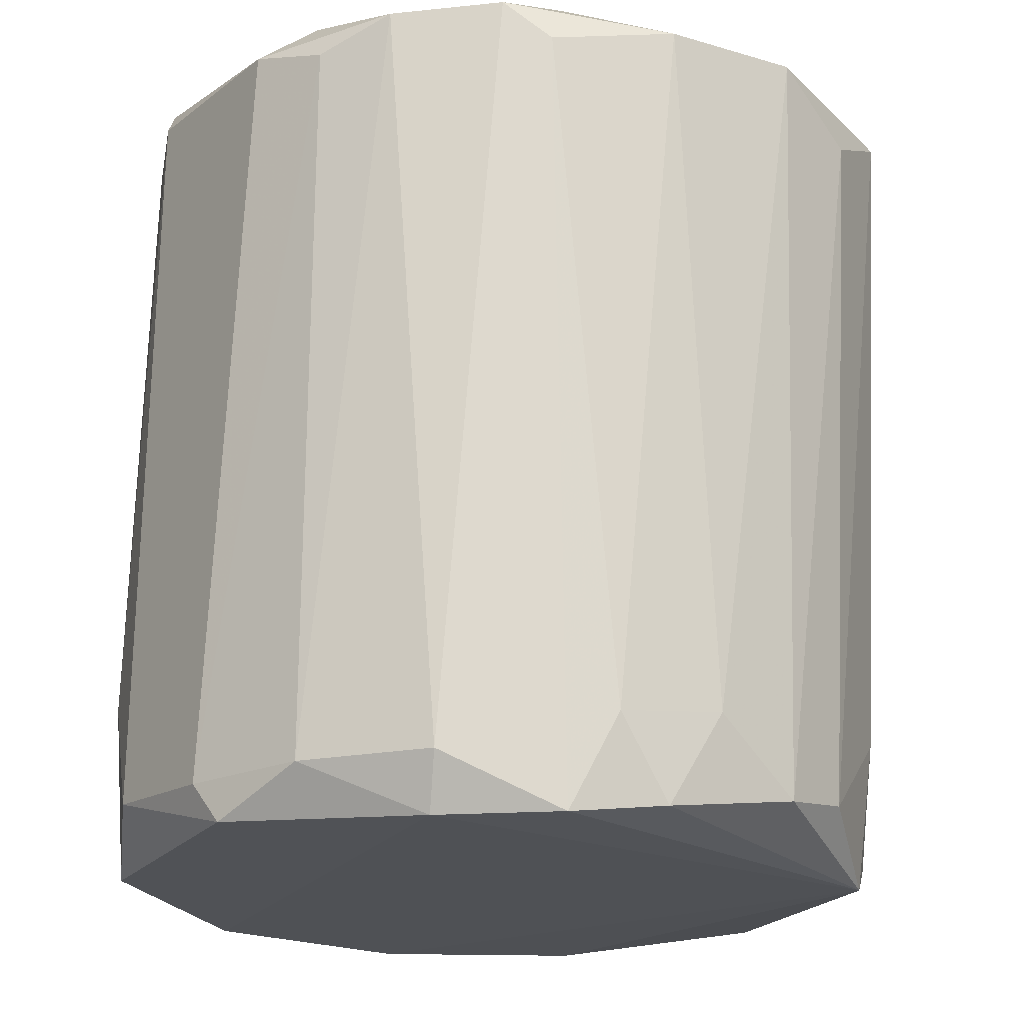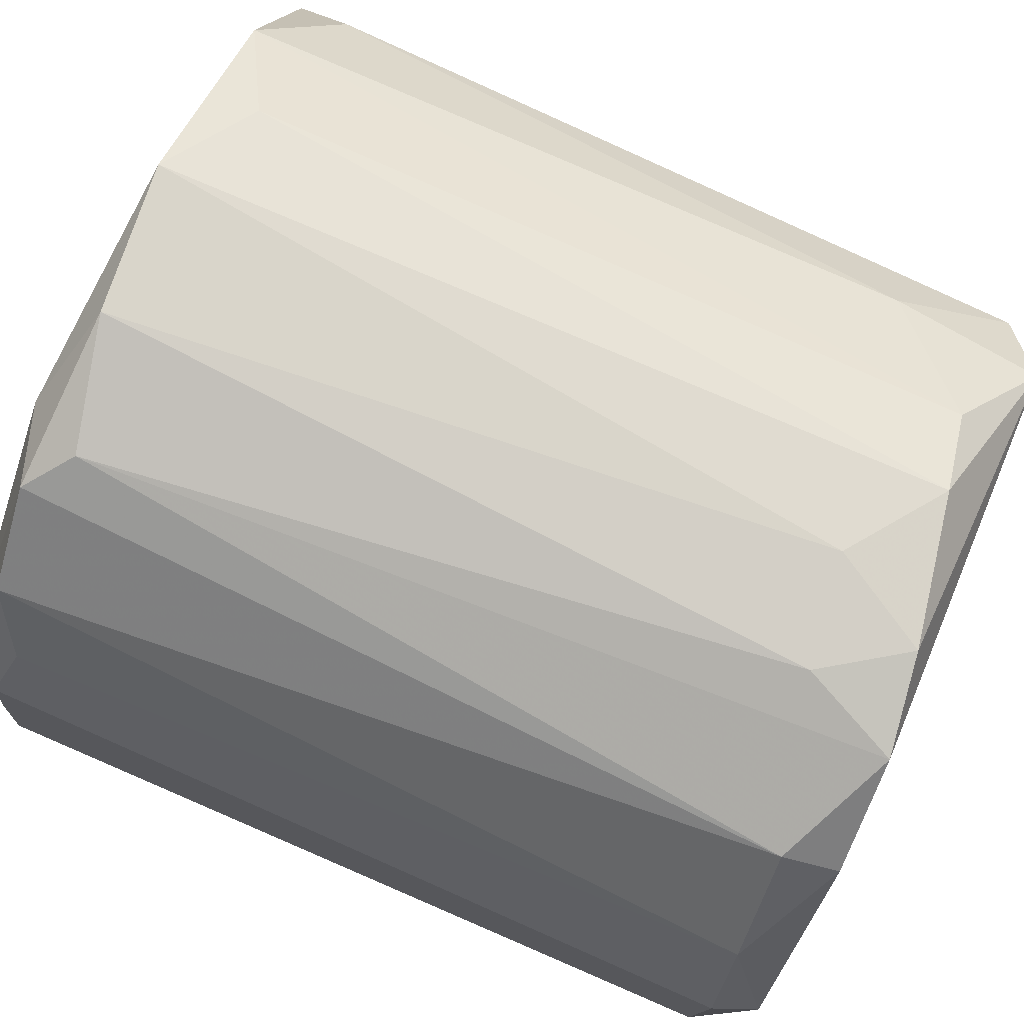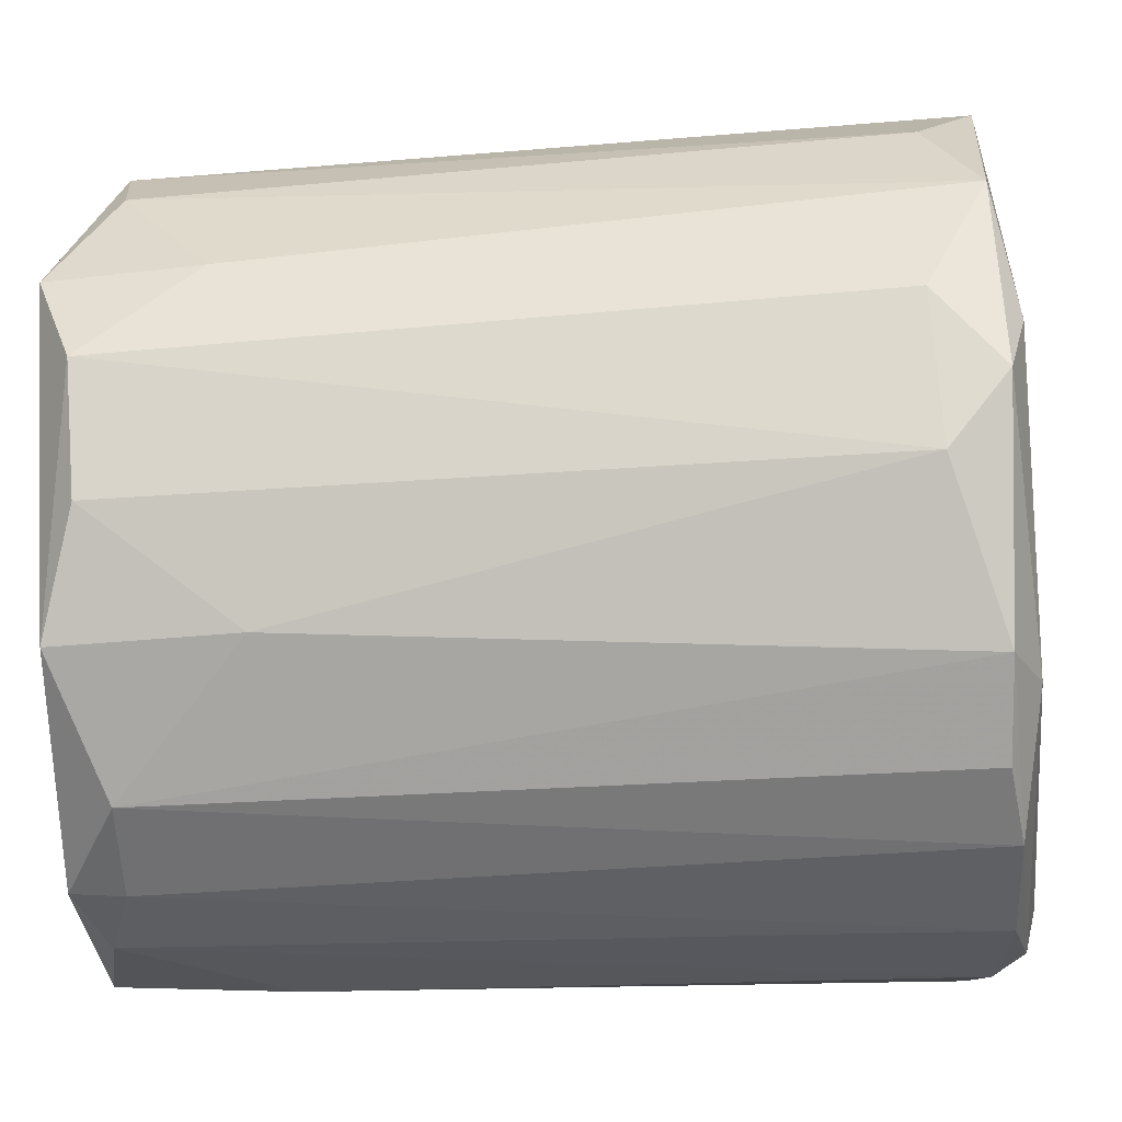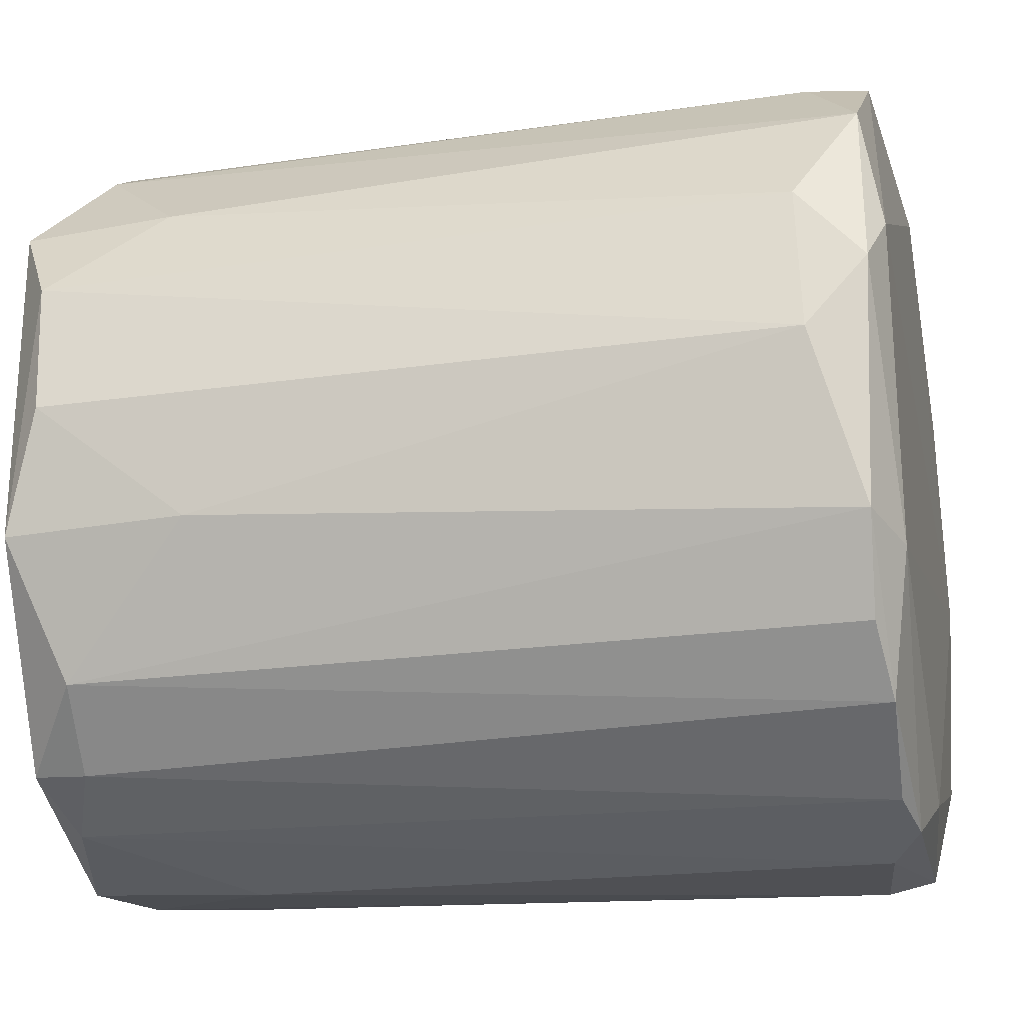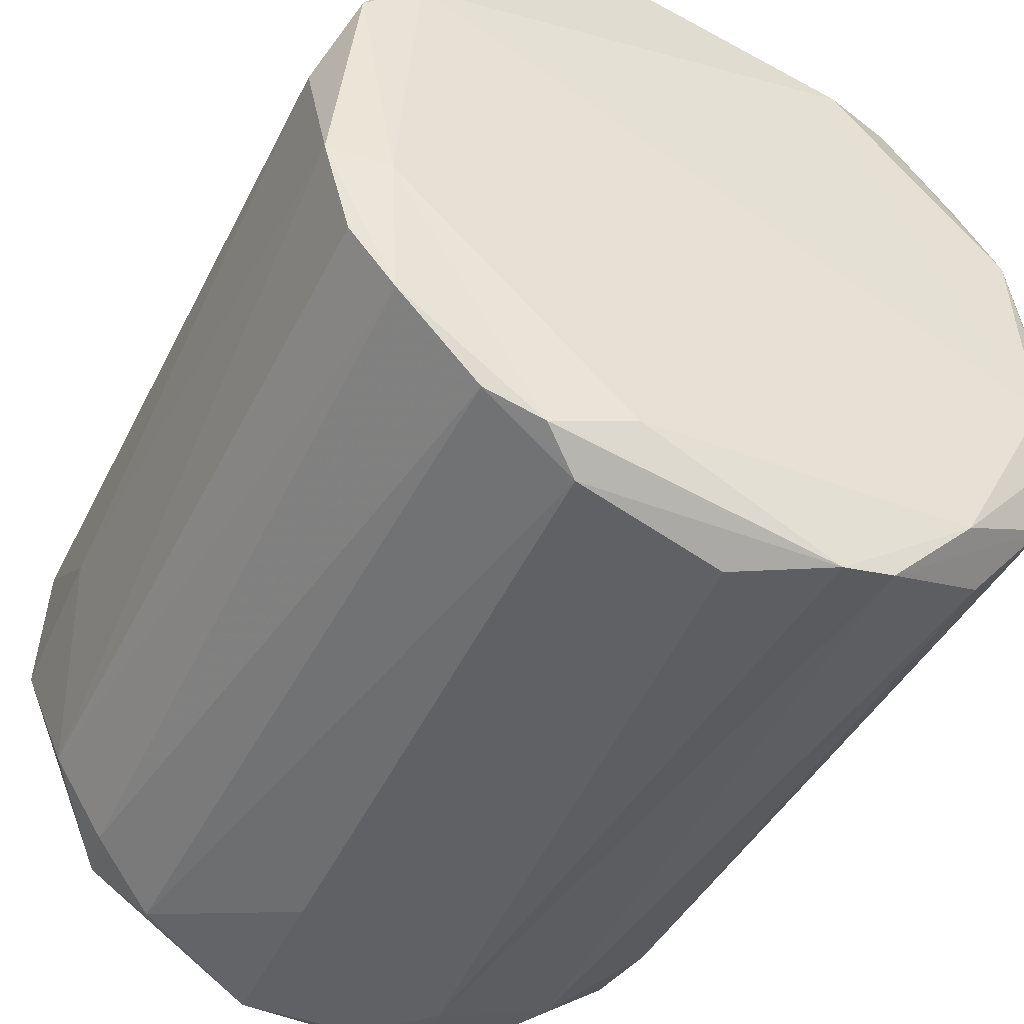
<metadata>
{"format":"obj","ext":"obj","renderer":"f3d","projection":"perspective","resolution":1024,"background":"white","views":[{"elev":-21.9,"azim":145.5,"up":"+Z"},{"elev":74.0,"azim":113.3,"up":"+Y"},{"elev":0.7,"azim":-85.8,"up":"+Y"},{"elev":-8.9,"azim":-78.7,"up":"+Y"},{"elev":-43.9,"azim":-27.9,"up":"+Y"}]}
</metadata>
<code>
v 0.004402 0.02284 0.02057
v 0.00059 -0.02288 -0.02133
v 0.001352 -0.02288 -0.02133
v 0.005163 -0.02135 0.02362
v -0.02227 -0.003826 0.0221
v -0.01465 0.01369 -0.02438
v 0.02116 0.003782 -0.02362
v 0.02116 -0.006113 0.02361
v -0.01541 -0.01602 -0.02286
v -0.01465 0.01826 0.02133
v 0.00364 0.01979 -0.02362
v 0.01811 -0.01373 -0.02285
v 0.01811 0.01446 0.02133
v -0.01084 -0.01907 0.02362
v -0.02074 0.003021 -0.02133
v 0.01507 0.01522 -0.02133
v 0.01507 -0.01678 0.02133
v -0.02074 0.009116 0.0221
v -0.004739 0.01979 -0.0221
v 0.006686 -0.02212 -0.02286
v 0.00897 0.01826 0.02286
v 0.02193 0.006069 0.02133
v 0.02193 -0.006113 -0.02057
v -0.01922 -0.01145 -0.01981
v -0.01846 -0.01297 0.02286
v -0.006266 -0.02212 -0.01295
v -0.003978 0.02284 0.02133
v -0.006266 -0.01754 0.02438
v 0.01125 0.02055 0.01905
v 0.01125 -0.02059 -0.01752
v -0.01846 0.009877 -0.0221
v -0.000171 -0.02212 0.02133
v 0.00897 0.01826 -0.02438
v -0.01769 0.0114 0.02286
v 0.01888 -0.004591 0.02438
v -0.02074 -0.003826 -0.02286
v 0.01888 -0.01221 0.02286
v 0.01964 0.009116 -0.02133
v -0.01236 -0.01907 -0.02133
v -0.02227 0.005303 0.01905
v -0.009312 0.01826 -0.02133
v -0.01922 0.01293 0.01829
v -0.009312 0.02131 0.01829
v 0.01811 -0.0145 -0.01752
v 0.02193 -0.005352 0.02209
v -0.01922 -0.005347 0.02362
v 0.0143 0.01369 -0.02438
v -0.005505 -0.02212 -0.02286
v 0.008209 -0.02059 0.02362
v -0.00855 -0.02059 0.0221
v 0.0204 -0.01069 -0.01371
v -0.01541 0.01445 -0.016
v -0.0215 -0.003065 -0.01295
v -0.01388 -0.01754 0.02286
v -0.01617 -0.01602 -0.01981
v 0.01888 0.007595 0.02361
v 0.004402 -0.02288 -0.01752
v 0.02193 0.00226 -0.02133
v 0.00059 0.02055 -0.01829
v -0.02074 -0.00916 0.0221
v 0.006686 0.01979 -0.01905
v 0.01278 -0.01602 0.02438
v 0.01354 0.01902 0.02133
v 0.0204 0.01064 0.01981
f 58 38 64
f 11 6 19
f 3 2 20
f 12 7 23
f 21 1 27
f 14 4 28
f 20 12 30
f 26 2 32
f 6 11 33
f 29 16 33
f 10 18 34
f 27 10 34
f 21 27 34
f 21 34 35
f 6 9 36
f 9 24 36
f 31 6 36
f 15 31 36
f 16 13 38
f 5 18 40
f 31 15 40
f 19 6 41
f 18 10 42
f 40 18 42
f 31 40 42
f 10 27 43
f 27 19 43
f 41 10 43
f 19 41 43
f 17 30 44
f 30 12 44
f 37 17 44
f 22 8 45
f 23 22 45
f 8 37 45
f 18 5 46
f 25 14 46
f 5 25 46
f 14 28 46
f 34 18 46
f 28 35 46
f 35 34 46
f 7 12 47
f 20 6 47
f 12 20 47
f 6 33 47
f 33 16 47
f 38 7 47
f 16 38 47
f 9 6 48
f 20 2 48
f 6 20 48
f 2 26 48
f 39 9 48
f 26 39 48
f 30 17 49
f 17 37 49
f 4 14 50
f 32 4 50
f 26 32 50
f 39 26 50
f 12 23 51
f 44 12 51
f 37 44 51
f 23 45 51
f 45 37 51
f 6 31 52
f 41 6 52
f 10 41 52
f 42 10 52
f 31 42 52
f 24 5 53
f 15 36 53
f 36 24 53
f 5 40 53
f 40 15 53
f 14 25 54
f 50 14 54
f 39 50 54
f 24 9 55
f 25 24 55
f 9 39 55
f 54 25 55
f 39 54 55
f 8 22 56
f 22 13 56
f 35 8 56
f 21 35 56
f 2 3 57
f 3 20 57
f 20 30 57
f 32 2 57
f 4 32 57
f 49 4 57
f 30 49 57
f 23 7 58
f 22 23 58
f 7 38 58
f 11 19 59
f 27 1 59
f 19 27 59
f 5 24 60
f 25 5 60
f 24 25 60
f 1 29 61
f 33 11 61
f 29 33 61
f 59 1 61
f 11 59 61
f 28 4 62
f 35 28 62
f 8 35 62
f 37 8 62
f 4 49 62
f 49 37 62
f 13 16 63
f 1 21 63
f 29 1 63
f 16 29 63
f 56 13 63
f 21 56 63
f 13 22 64
f 38 13 64
f 22 58 64

</code>
